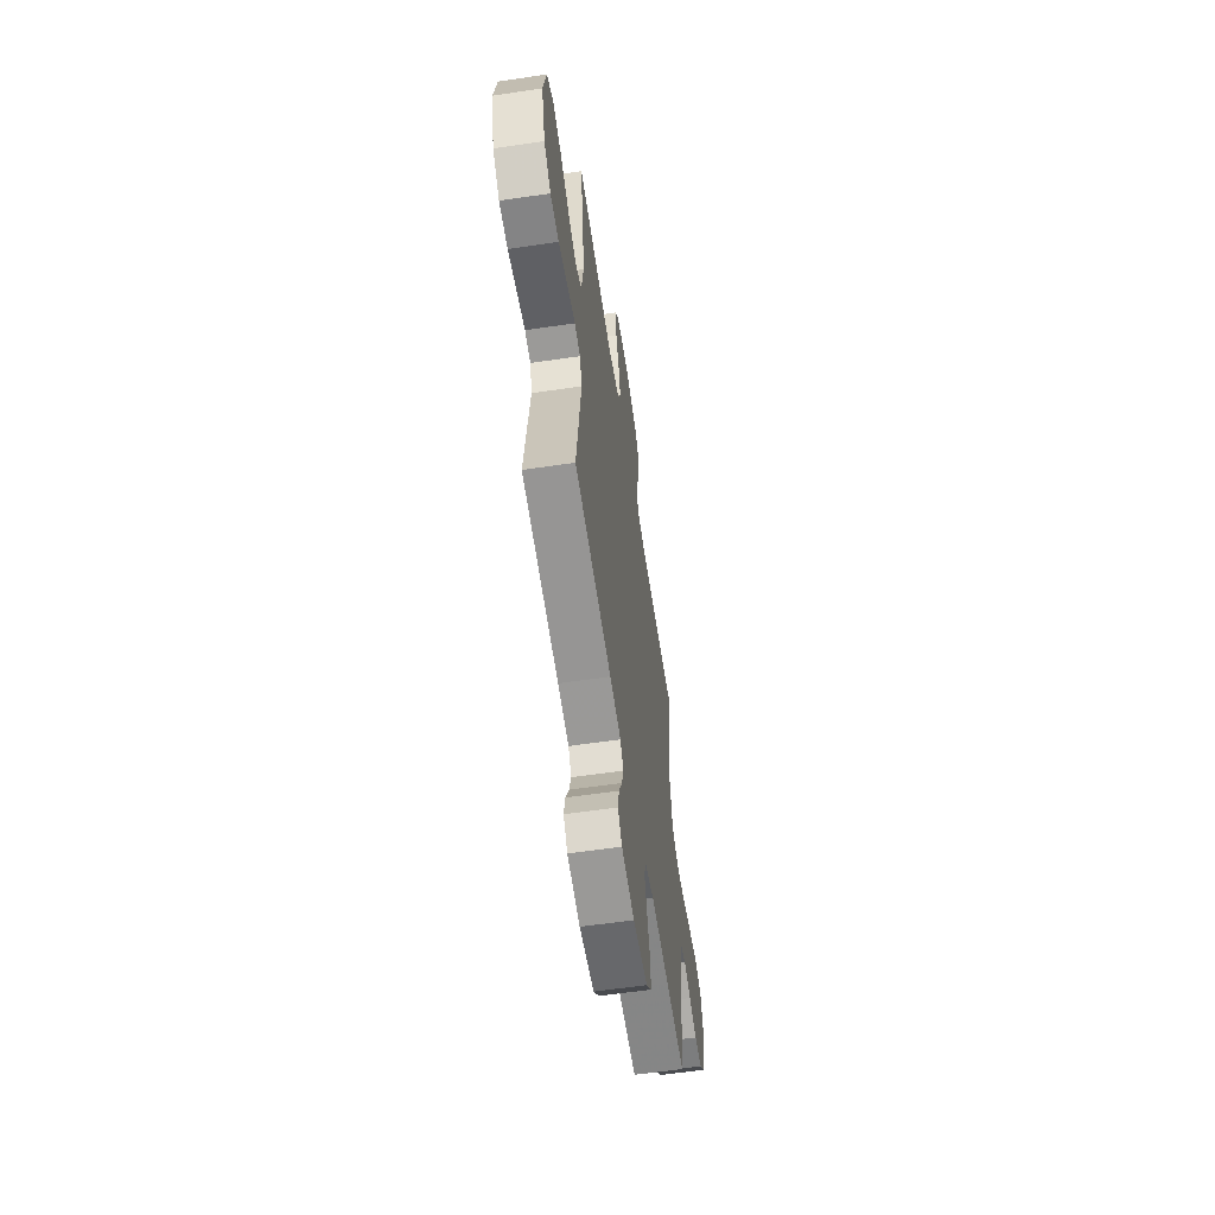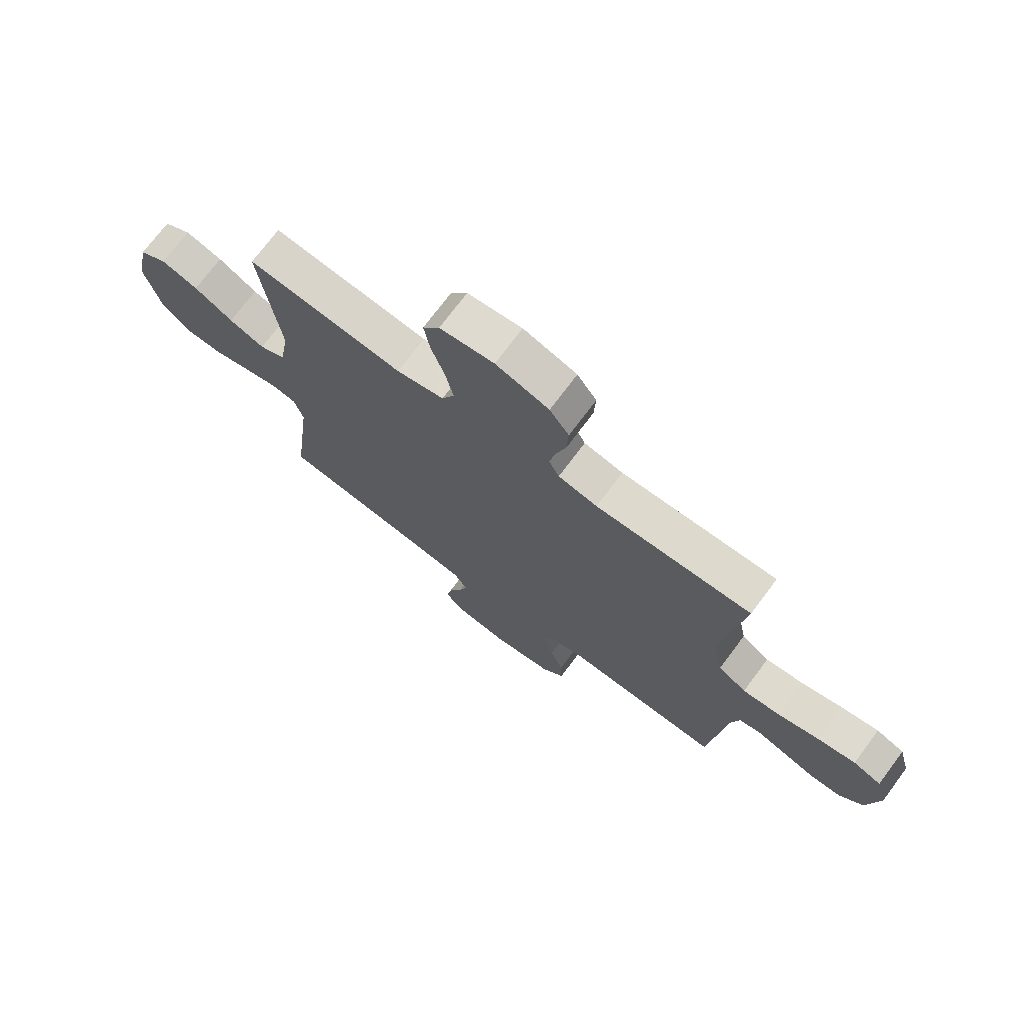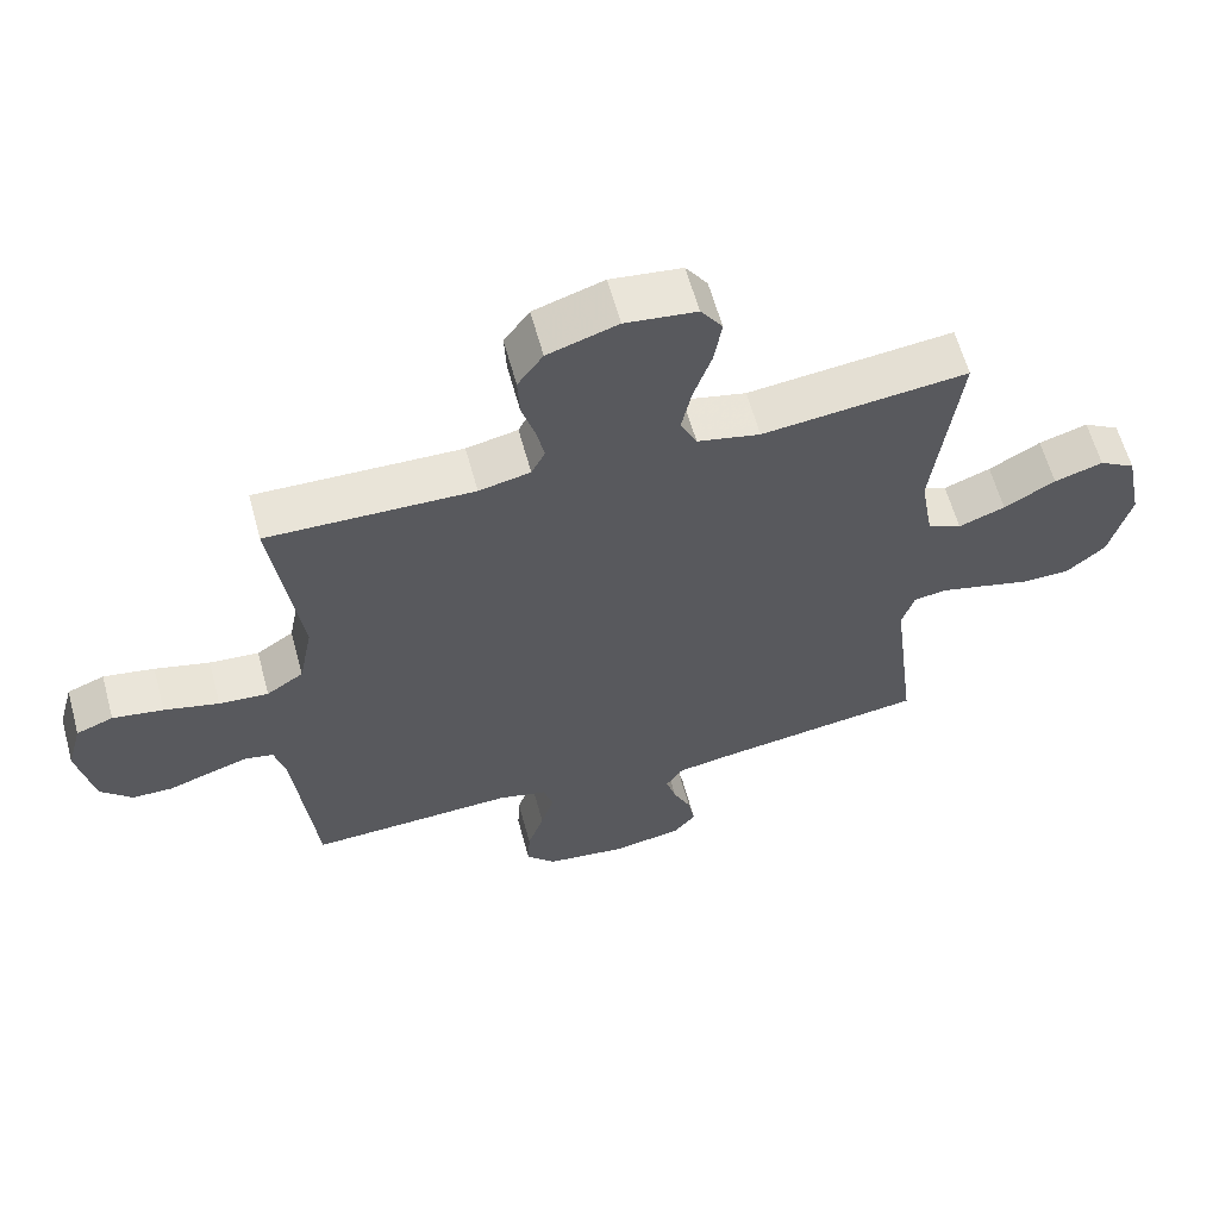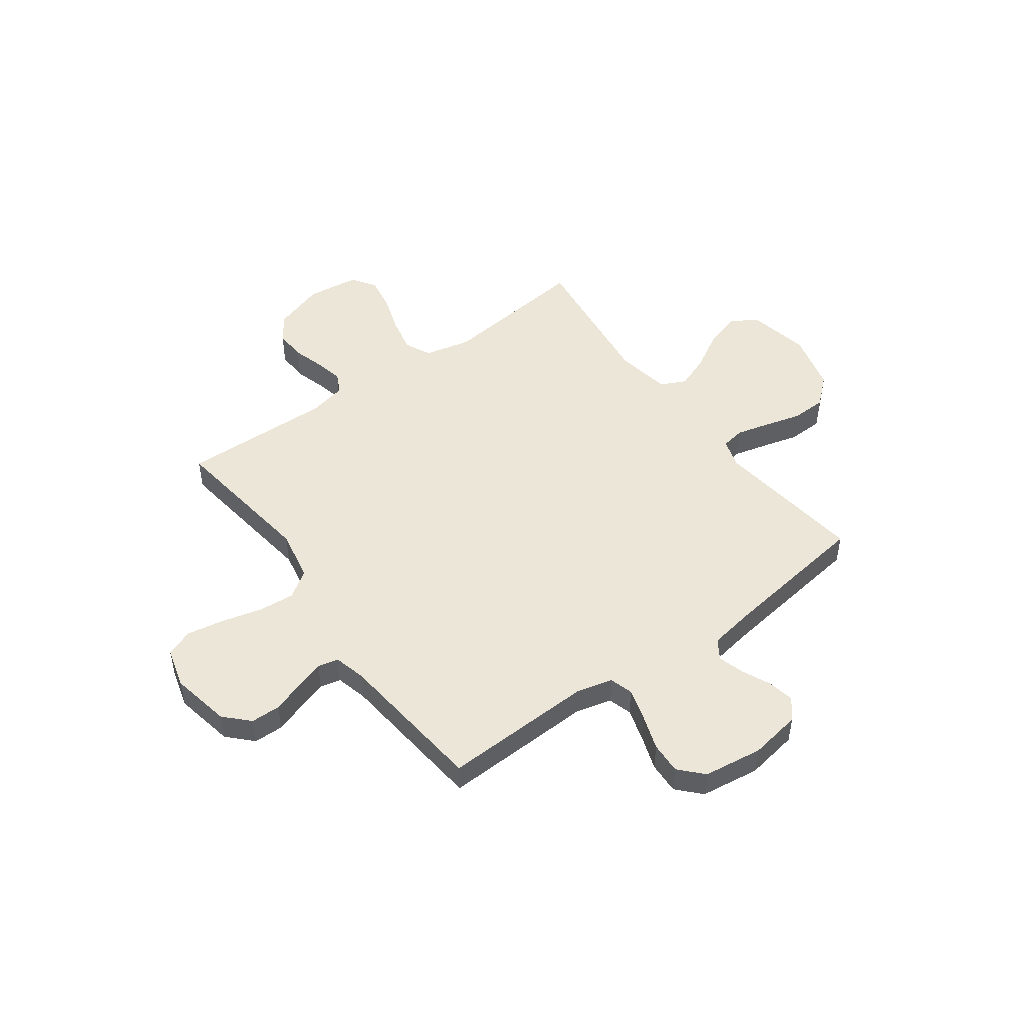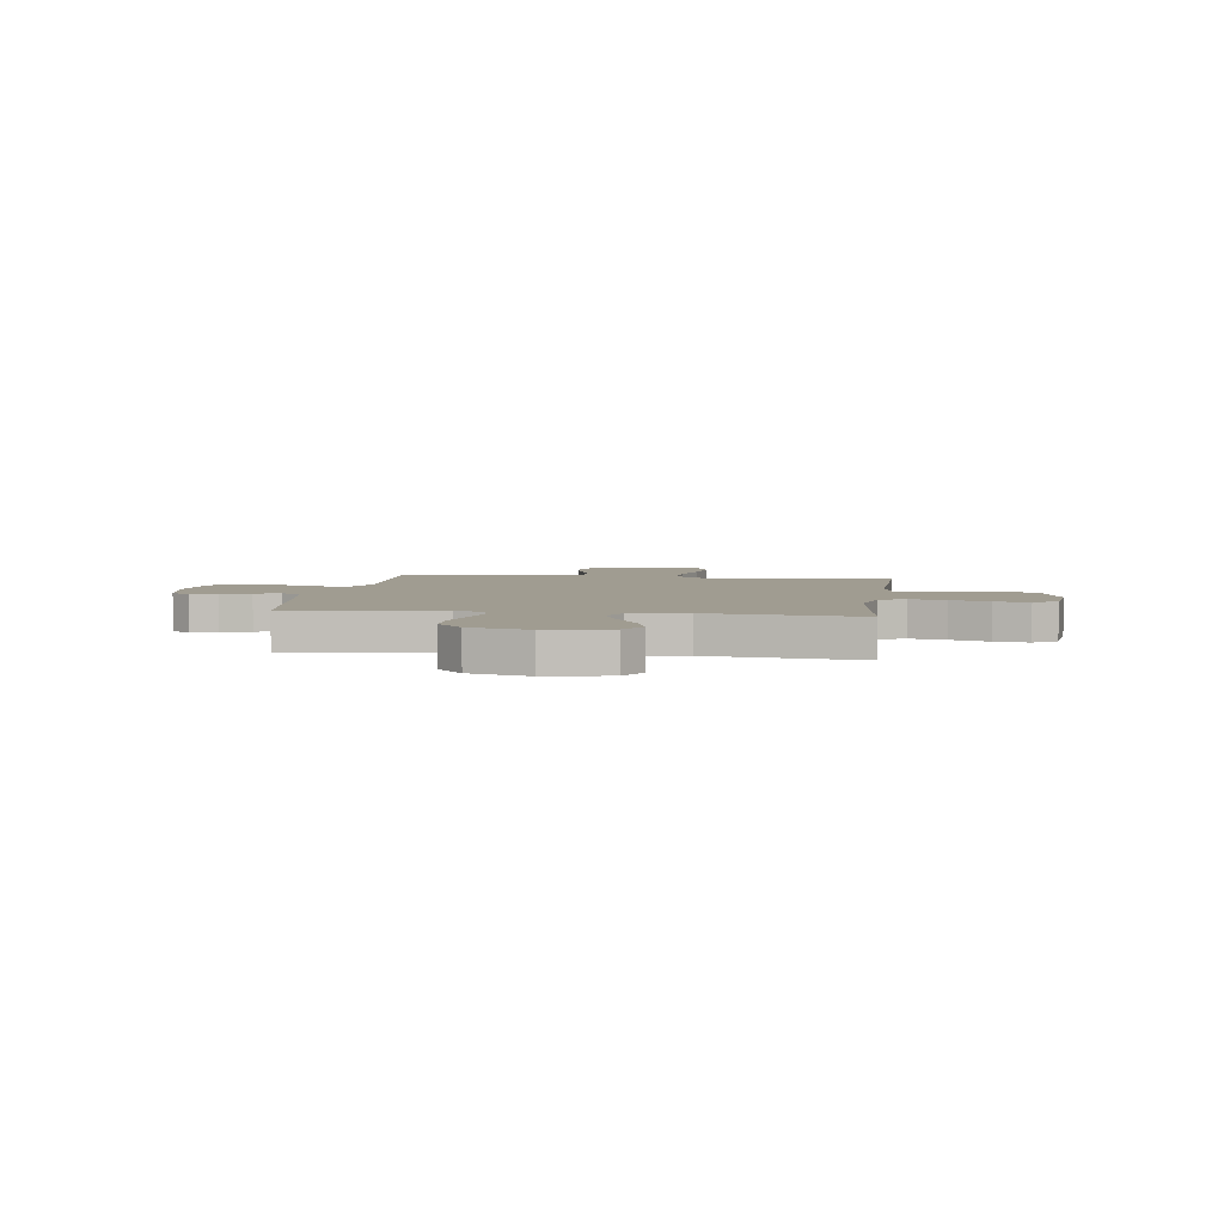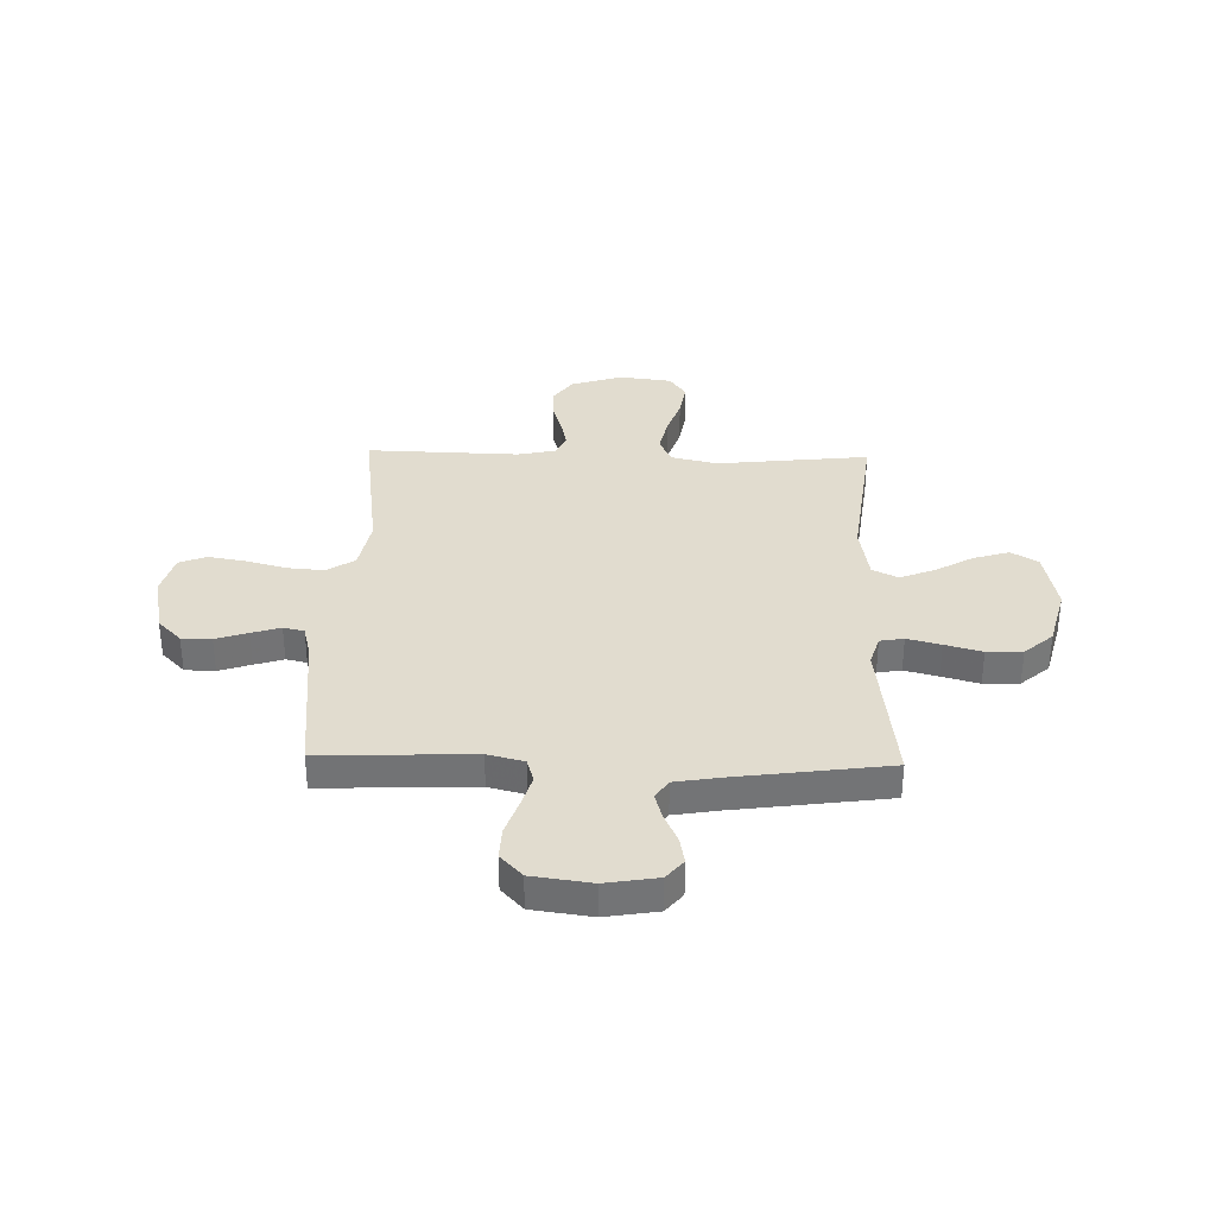
<metadata>
{"format":"obj","ext":"obj","renderer":"f3d","projection":"perspective","resolution":1024,"background":"white","views":[{"elev":-59.9,"azim":-81.4,"up":"+Z"},{"elev":72.6,"azim":36.7,"up":"+Z"},{"elev":61.4,"azim":164.7,"up":"+Z"},{"elev":48.8,"azim":143.9,"up":"+Y"},{"elev":4.3,"azim":-82.2,"up":"+Y"},{"elev":34.3,"azim":-178.5,"up":"+Y"}]}
</metadata>
<code>
v -0.5 0.07 0.5
v -0.2 0.07 0.467
v -0.108 0.07 0.488
v -0.084 0.07 0.54
v -0.099 0.07 0.611
v -0.125 0.07 0.688
v -0.136 0.07 0.756
v -0.104 0.07 0.803
v 0 0.07 0.816
v 0.102 0.07 0.783
v 0.139 0.07 0.731
v 0.136 0.07 0.669
v 0.117 0.07 0.605
v 0.105 0.07 0.548
v 0.125 0.07 0.508
v 0.2 0.07 0.492
v 0.5 0.07 0.5
v 0.46 0.07 0.2
v 0.48 0.07 0.097
v 0.534 0.07 0.061
v 0.606 0.07 0.067
v 0.686 0.07 0.088
v 0.76 0.07 0.101
v 0.814 0.07 0.08
v 0.836 0.07 0
v 0.813 0.07 -0.119
v 0.767 0.07 -0.166
v 0.708 0.07 -0.167
v 0.645 0.07 -0.146
v 0.588 0.07 -0.128
v 0.547 0.07 -0.137
v 0.531 0.07 -0.2
v 0.5 0.07 -0.5
v 0.2 0.07 -0.489
v 0.128 0.07 -0.507
v 0.114 0.07 -0.554
v 0.133 0.07 -0.618
v 0.157 0.07 -0.688
v 0.16 0.07 -0.751
v 0.117 0.07 -0.797
v 0 0.07 -0.813
v -0.103 0.07 -0.796
v -0.136 0.07 -0.756
v -0.126 0.07 -0.703
v -0.1 0.07 -0.646
v -0.085 0.07 -0.594
v -0.11 0.07 -0.556
v -0.2 0.07 -0.541
v -0.5 0.07 -0.5
v -0.463 0.07 -0.2
v -0.481 0.07 -0.141
v -0.528 0.07 -0.133
v -0.594 0.07 -0.15
v -0.667 0.07 -0.17
v -0.737 0.07 -0.168
v -0.793 0.07 -0.119
v -0.824 0.07 0
v -0.799 0.07 0.124
v -0.746 0.07 0.156
v -0.675 0.07 0.134
v -0.6 0.07 0.091
v -0.532 0.07 0.065
v -0.482 0.07 0.089
v -0.463 0.07 0.2
v -0.5 0 0.5
v -0.2 0 0.467
v -0.108 0 0.488
v -0.084 0 0.54
v -0.099 0 0.611
v -0.125 0 0.688
v -0.136 0 0.756
v -0.104 0 0.803
v 0 0 0.816
v 0.102 0 0.783
v 0.139 0 0.731
v 0.136 0 0.669
v 0.117 0 0.605
v 0.105 0 0.548
v 0.125 0 0.508
v 0.2 0 0.492
v 0.5 0 0.5
v 0.46 0 0.2
v 0.48 0 0.097
v 0.534 0 0.061
v 0.606 0 0.067
v 0.686 0 0.088
v 0.76 0 0.101
v 0.814 0 0.08
v 0.836 0 0
v 0.813 0 -0.119
v 0.767 0 -0.166
v 0.708 0 -0.167
v 0.645 0 -0.146
v 0.588 0 -0.128
v 0.547 0 -0.137
v 0.531 0 -0.2
v 0.5 0 -0.5
v 0.2 0 -0.489
v 0.128 0 -0.507
v 0.114 0 -0.554
v 0.133 0 -0.618
v 0.157 0 -0.688
v 0.16 0 -0.751
v 0.117 0 -0.797
v 0 0 -0.813
v -0.103 0 -0.796
v -0.136 0 -0.756
v -0.126 0 -0.703
v -0.1 0 -0.646
v -0.085 0 -0.594
v -0.11 0 -0.556
v -0.2 0 -0.541
v -0.5 0 -0.5
v -0.463 0 -0.2
v -0.481 0 -0.141
v -0.528 0 -0.133
v -0.594 0 -0.15
v -0.667 0 -0.17
v -0.737 0 -0.168
v -0.793 0 -0.119
v -0.824 0 0
v -0.799 0 0.124
v -0.746 0 0.156
v -0.675 0 0.134
v -0.6 0 0.091
v -0.532 0 0.065
v -0.482 0 0.089
v -0.463 0 0.2
f 59 60 61
f 58 59 61
f 57 58 61
f 56 57 61
f 55 56 61
f 54 55 61
f 53 54 61
f 52 53 61 62
f 51 52 62 63
f 48 49 50
f 51 63 64
f 50 51 64
f 48 50 64
f 47 48 64
f 43 44 45
f 42 43 45
f 41 42 45
f 40 41 45
f 39 40 45
f 38 39 45
f 37 38 45
f 36 37 45 46
f 64 1 2
f 47 64 2
f 46 47 2
f 36 46 2
f 35 36 2
f 27 28 29
f 26 27 29
f 25 26 29
f 24 25 29
f 23 24 29
f 22 23 29
f 21 22 29
f 20 21 29 30
f 19 20 30 31
f 16 17 18
f 15 16 18 19
f 11 12 13
f 10 11 13
f 9 10 13
f 8 9 13
f 7 8 13
f 6 7 13
f 5 6 13
f 4 5 13 14
f 3 4 14 15
f 19 31 32
f 15 19 32
f 3 15 32
f 2 3 32
f 35 2 32
f 34 35 32
f 32 33 34
f 125 124 123
f 125 123 122
f 125 122 121
f 125 121 120
f 125 120 119
f 125 119 118
f 125 118 117
f 126 125 117 116
f 127 126 116 115
f 114 113 112
f 128 127 115
f 128 115 114
f 128 114 112
f 128 112 111
f 109 108 107
f 109 107 106
f 109 106 105
f 109 105 104
f 109 104 103
f 109 103 102
f 109 102 101
f 110 109 101 100
f 66 65 128
f 66 128 111
f 66 111 110
f 66 110 100
f 66 100 99
f 93 92 91
f 93 91 90
f 93 90 89
f 93 89 88
f 93 88 87
f 93 87 86
f 93 86 85
f 94 93 85 84
f 95 94 84 83
f 82 81 80
f 83 82 80 79
f 77 76 75
f 77 75 74
f 77 74 73
f 77 73 72
f 77 72 71
f 77 71 70
f 77 70 69
f 78 77 69 68
f 79 78 68 67
f 96 95 83
f 96 83 79
f 96 79 67
f 96 67 66
f 96 66 99
f 96 99 98
f 98 97 96
f 1 65 66 2
f 2 66 67 3
f 3 67 68 4
f 4 68 69 5
f 5 69 70 6
f 6 70 71 7
f 7 71 72 8
f 8 72 73 9
f 9 73 74 10
f 10 74 75 11
f 11 75 76 12
f 12 76 77 13
f 13 77 78 14
f 14 78 79 15
f 15 79 80 16
f 16 80 81 17
f 17 81 82 18
f 18 82 83 19
f 19 83 84 20
f 20 84 85 21
f 21 85 86 22
f 22 86 87 23
f 23 87 88 24
f 24 88 89 25
f 25 89 90 26
f 26 90 91 27
f 27 91 92 28
f 28 92 93 29
f 29 93 94 30
f 30 94 95 31
f 31 95 96 32
f 32 96 97 33
f 33 97 98 34
f 34 98 99 35
f 35 99 100 36
f 36 100 101 37
f 37 101 102 38
f 38 102 103 39
f 39 103 104 40
f 40 104 105 41
f 41 105 106 42
f 42 106 107 43
f 43 107 108 44
f 44 108 109 45
f 45 109 110 46
f 46 110 111 47
f 47 111 112 48
f 48 112 113 49
f 49 113 114 50
f 50 114 115 51
f 51 115 116 52
f 52 116 117 53
f 53 117 118 54
f 54 118 119 55
f 55 119 120 56
f 56 120 121 57
f 57 121 122 58
f 58 122 123 59
f 59 123 124 60
f 60 124 125 61
f 61 125 126 62
f 62 126 127 63
f 63 127 128 64
f 64 128 65 1

</code>
